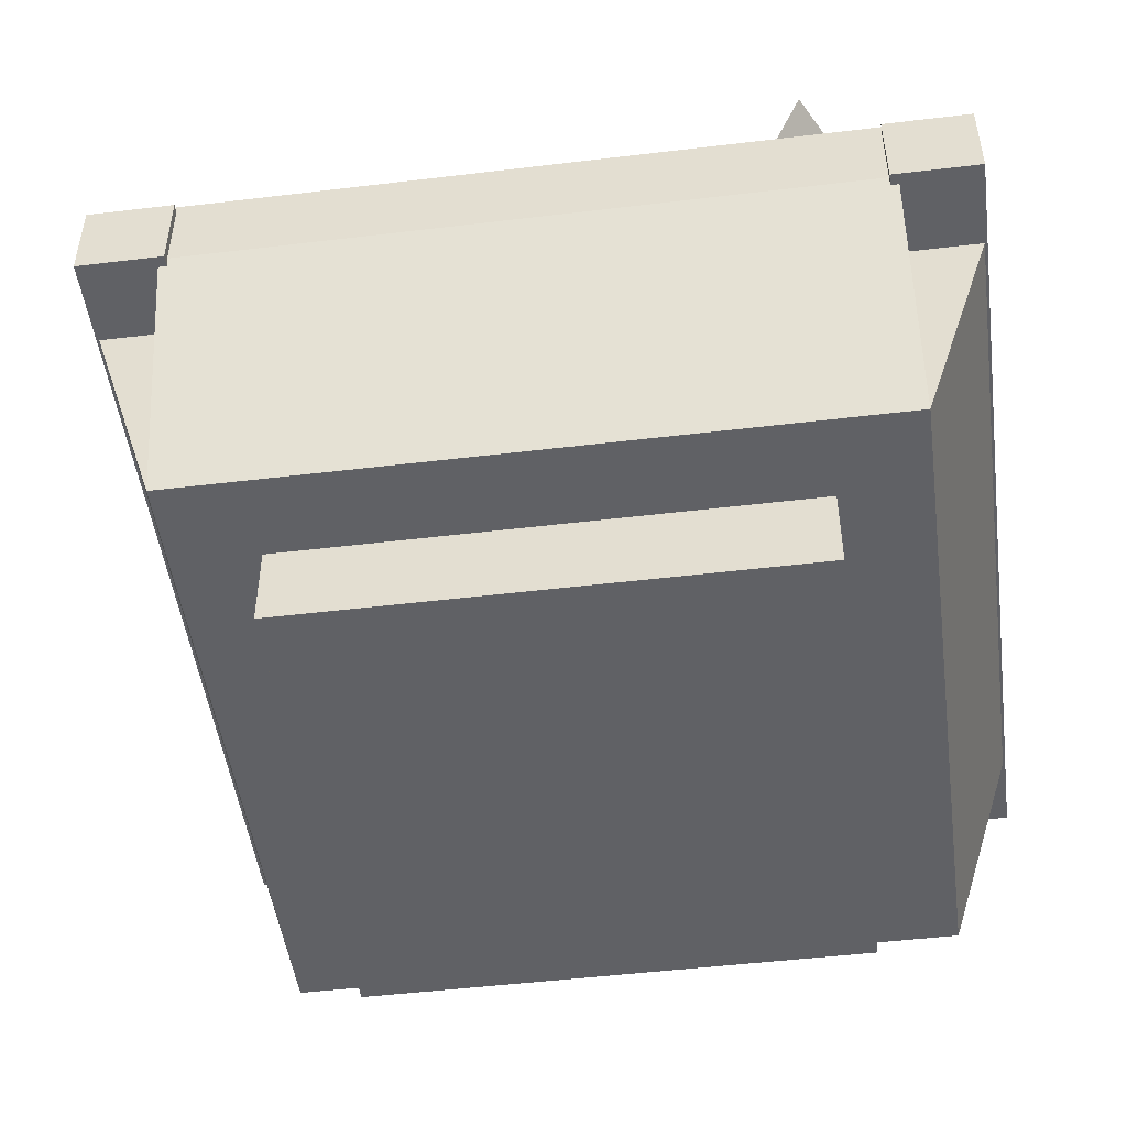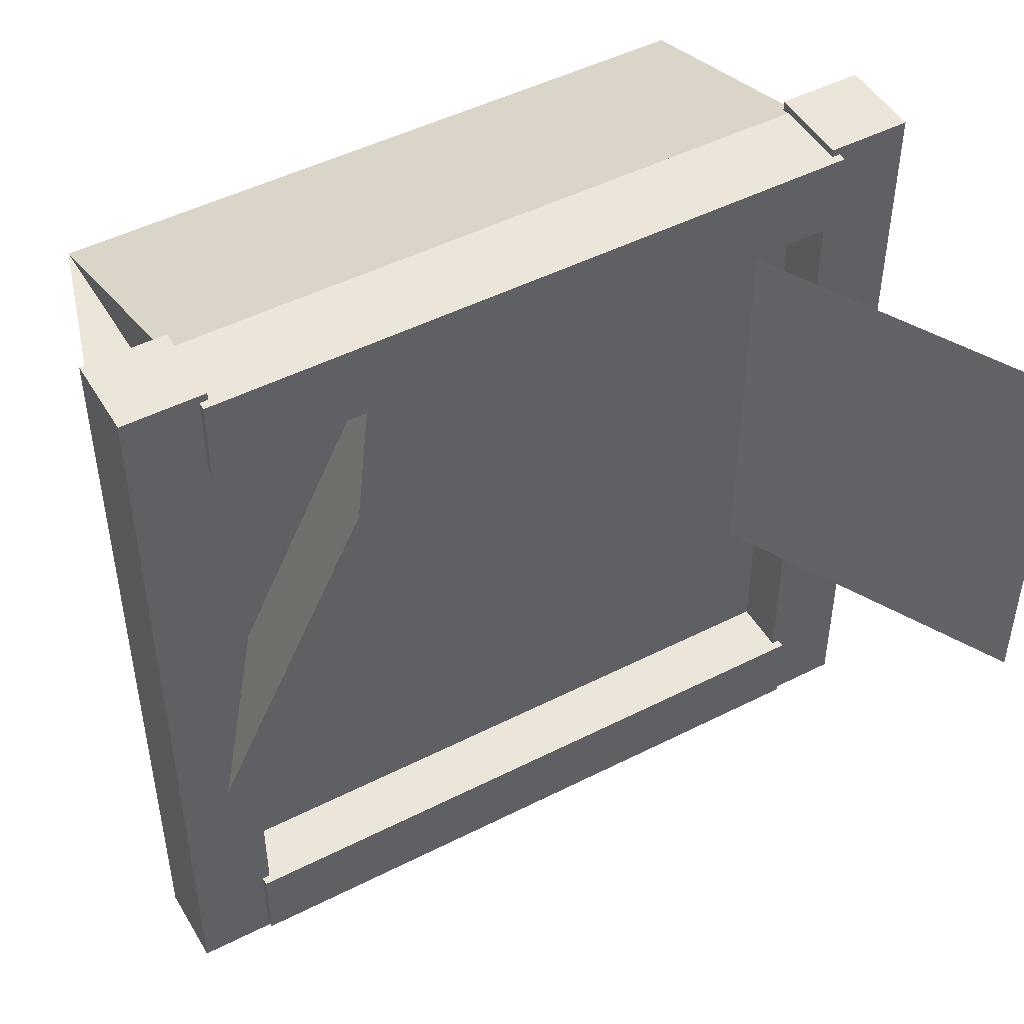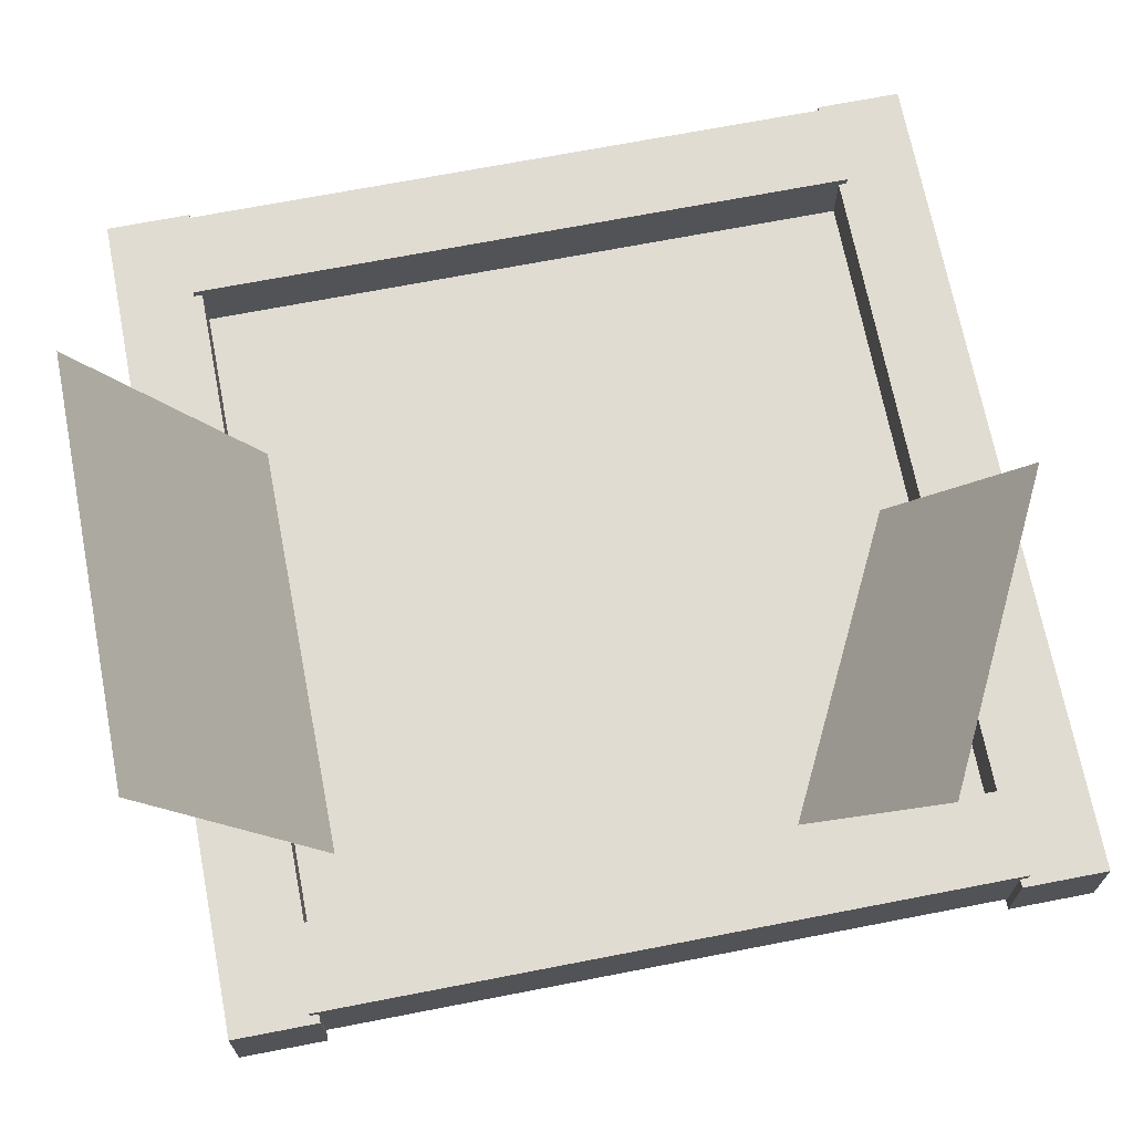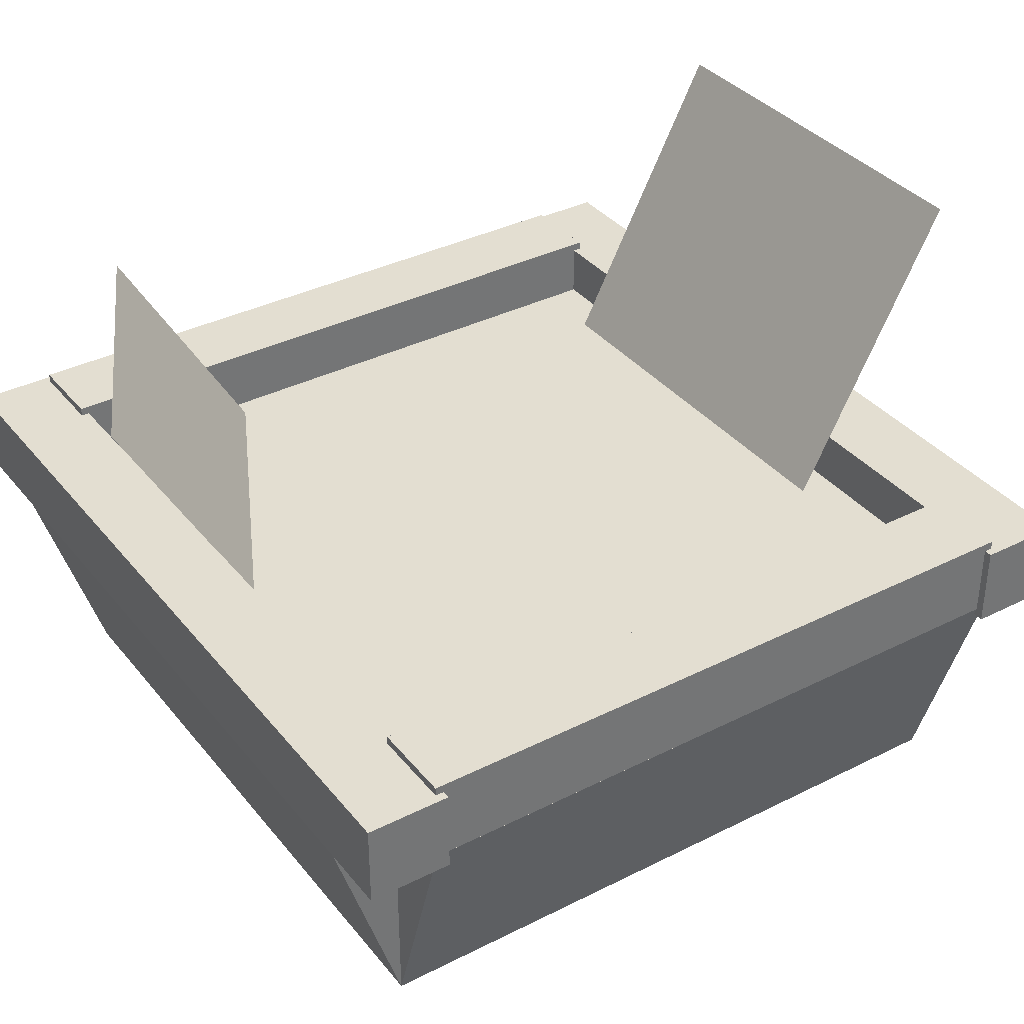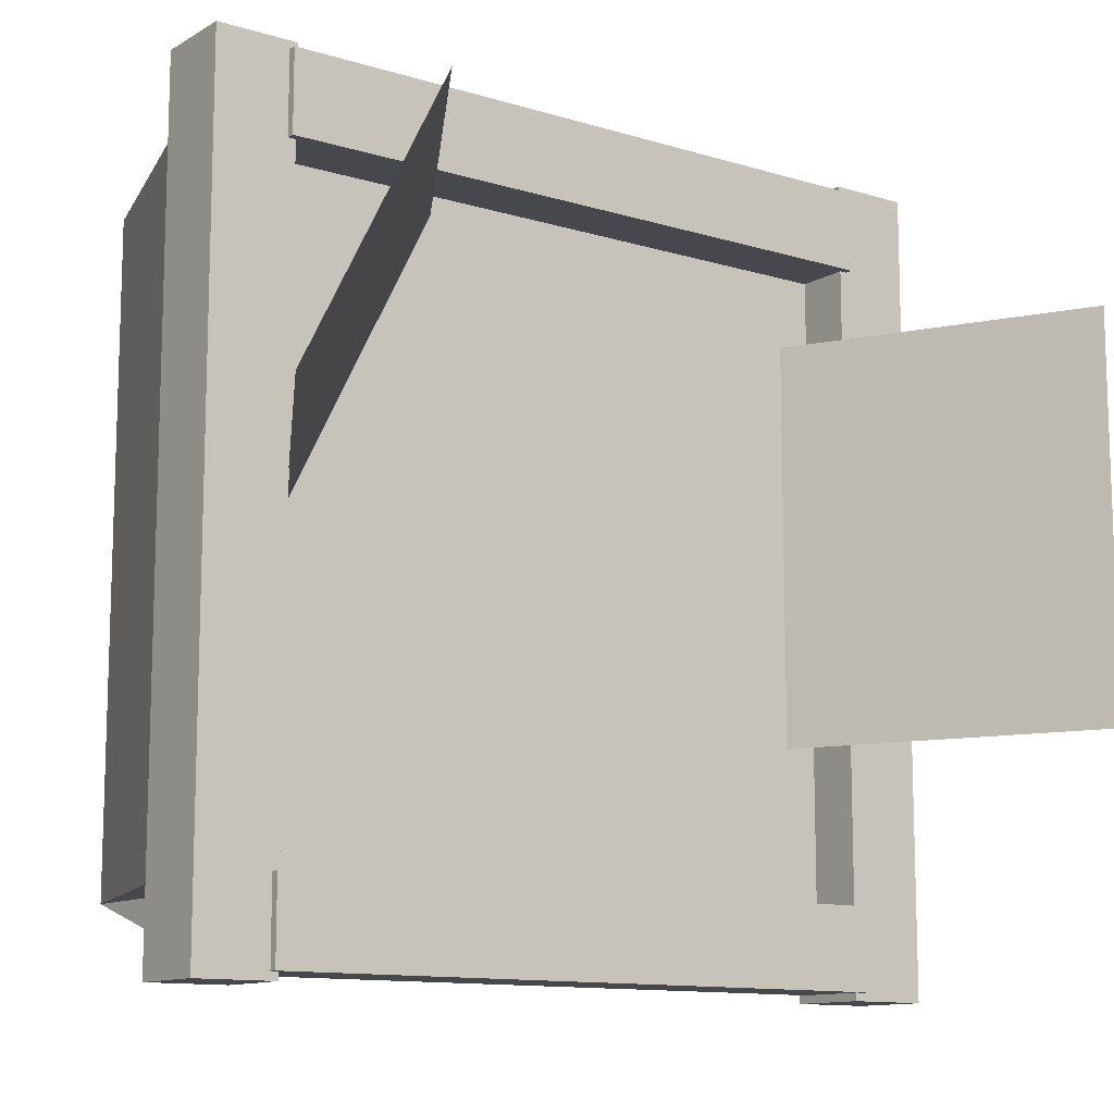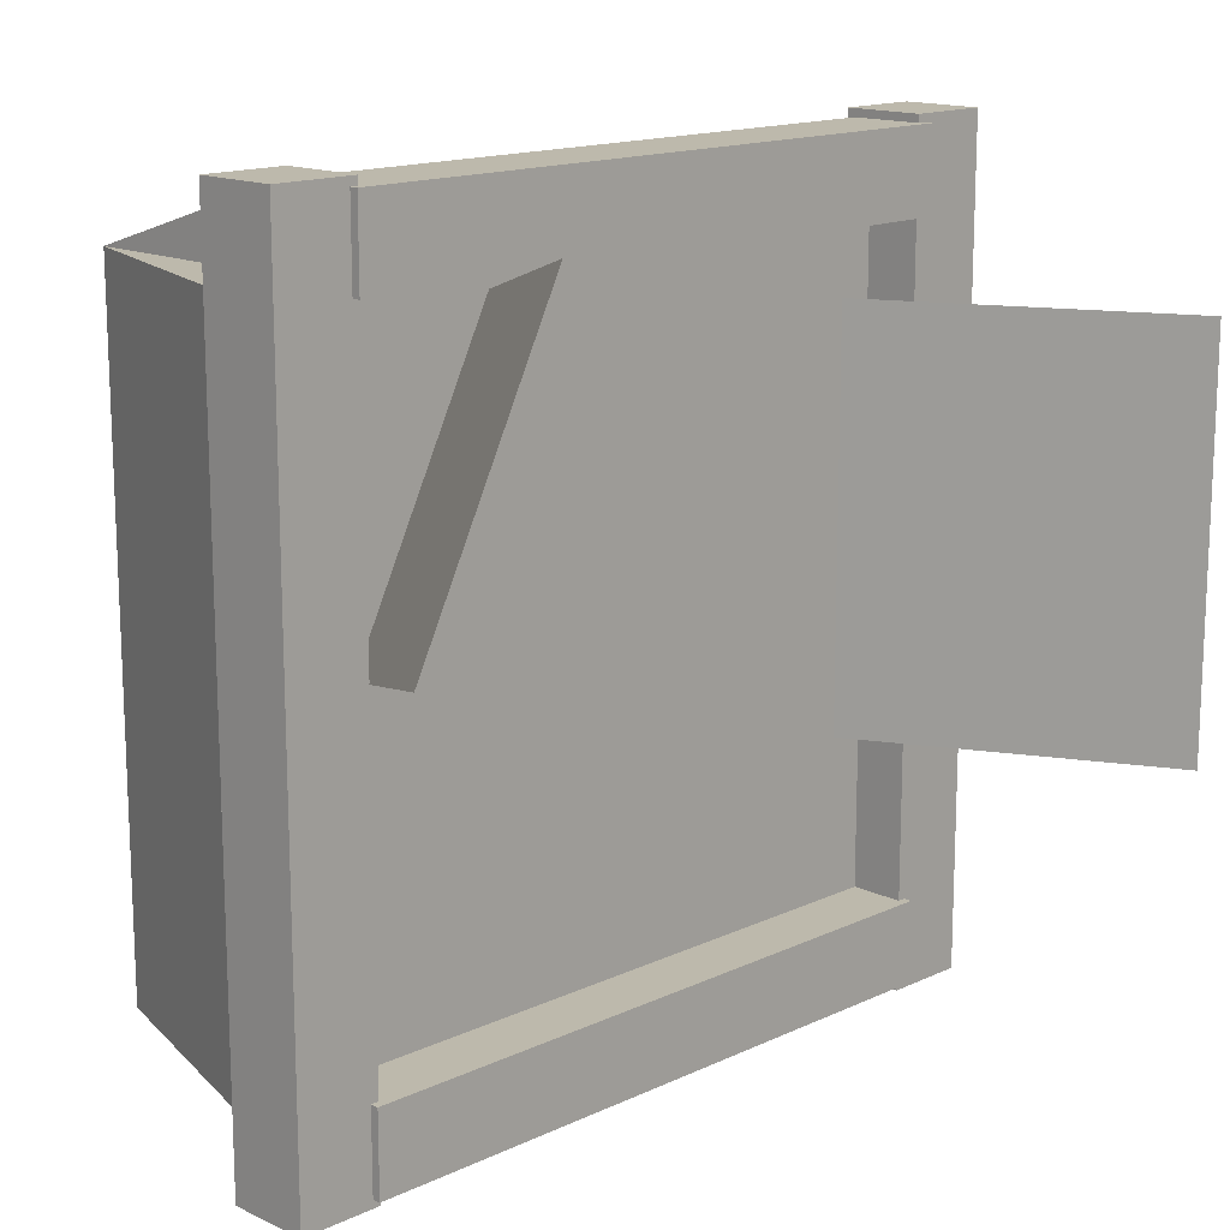
<metadata>
{"format":"obj","ext":"obj","renderer":"f3d","projection":"perspective","resolution":1024,"background":"white","views":[{"elev":-49.0,"azim":7.6,"up":"+Y"},{"elev":48.2,"azim":150.4,"up":"+Z"},{"elev":69.2,"azim":-11.0,"up":"+Y"},{"elev":36.0,"azim":146.5,"up":"+Y"},{"elev":-11.7,"azim":143.7,"up":"+Z"},{"elev":15.0,"azim":135.0,"up":"+Z"}]}
</metadata>
<code>
o cube
v 0.25 0.125 0.25
v 0.25 0.125 -0.25
v 0.25 0.0625 0.25
v 0.25 0.0625 -0.25
v -0.25 0.125 -0.25
v -0.25 0.125 0.25
v -0.25 0.0625 -0.25
v -0.25 0.0625 0.25
f 4 7 5 2
f 3 4 2 1
f 8 3 1 6
f 7 8 6 5
f 6 1 2 5
f 7 4 3 8
o cube
v 0.3064 0.2413 0.25
v 0.3064 0.2413 -0.25
v 0.25 0.0625 0.25
v 0.25 0.0625 -0.25
v 0.2468 0.2601 -0.25
v 0.2468 0.2601 0.25
v 0.1904 0.08129 -0.25
v 0.1904 0.08129 0.25
f 12 15 13 10
f 11 12 10 9
f 16 11 9 14
f 15 16 14 13
f 14 9 10 13
f 15 12 11 16
o cube
v -0.2468 0.2601 0.25
v -0.2468 0.2601 -0.25
v -0.1904 0.08129 0.25
v -0.1904 0.08129 -0.25
v -0.3064 0.2413 -0.25
v -0.3064 0.2413 0.25
v -0.25 0.0625 -0.25
v -0.25 0.0625 0.25
f 20 23 21 18
f 19 20 18 17
f 24 19 17 22
f 23 24 22 21
f 22 17 18 21
f 23 20 19 24
o cube
v 0.25 0.2601 -0.2468
v 0.25 0.2413 -0.3064
v 0.25 0.08129 -0.1904
v 0.25 0.0625 -0.25
v -0.25 0.2413 -0.3064
v -0.25 0.2601 -0.2468
v -0.25 0.0625 -0.25
v -0.25 0.08129 -0.1904
f 28 31 29 26
f 27 28 26 25
f 32 27 25 30
f 31 32 30 29
f 30 25 26 29
f 31 28 27 32
o cube
v 0.25 0.2413 0.3064
v 0.25 0.2601 0.2468
v 0.25 0.0625 0.25
v 0.25 0.08129 0.1904
v -0.25 0.2601 0.2468
v -0.25 0.2413 0.3064
v -0.25 0.08129 0.1904
v -0.25 0.0625 0.25
f 36 39 37 34
f 35 36 34 33
f 40 35 33 38
f 39 40 38 37
f 38 33 34 37
f 39 36 35 40
o cube
v 0.25 0.3038 -0.2439
v 0.25 0.3038 -0.3064
v 0.25 0.2413 -0.2439
v 0.25 0.2413 -0.3064
v -0.25 0.3038 -0.3064
v -0.25 0.3038 -0.2439
v -0.25 0.2413 -0.3064
v -0.25 0.2413 -0.2439
f 44 47 45 42
f 43 44 42 41
f 48 43 41 46
f 47 48 46 45
f 46 41 42 45
f 47 44 43 48
o cube
v -0.2439 0.2976 0.3125
v -0.2439 0.2976 -0.3125
v -0.2439 0.2351 0.3125
v -0.2439 0.2351 -0.3125
v -0.3064 0.2976 -0.3125
v -0.3064 0.2976 0.3125
v -0.3064 0.2351 -0.3125
v -0.3064 0.2351 0.3125
f 52 55 53 50
f 51 52 50 49
f 56 51 49 54
f 55 56 54 53
f 54 49 50 53
f 55 52 51 56
o cube
v 0.25 0.3038 0.3064
v 0.25 0.3038 0.2439
v 0.25 0.2413 0.3064
v 0.25 0.2413 0.2439
v -0.25 0.3038 0.2439
v -0.25 0.3038 0.3064
v -0.25 0.2413 0.2439
v -0.25 0.2413 0.3064
f 60 63 61 58
f 59 60 58 57
f 64 59 57 62
f 63 64 62 61
f 62 57 58 61
f 63 60 59 64
o cube
v 0.3064 0.2976 0.3125
v 0.3064 0.2976 -0.3125
v 0.3064 0.2351 0.3125
v 0.3064 0.2351 -0.3125
v 0.2439 0.2976 -0.3125
v 0.2439 0.2976 0.3125
v 0.2439 0.2351 -0.3125
v 0.2439 0.2351 0.3125
f 68 71 69 66
f 67 68 66 65
f 72 67 65 70
f 71 72 70 69
f 70 65 66 69
f 71 68 67 72
o cube
v 0.1875 0.0625 0.1875
v 0.1875 0.0625 -0.1875
v 0.1875 0 0.1875
v 0.1875 0 -0.1875
v -0.1875 0.0625 -0.1875
v -0.1875 0.0625 0.1875
v -0.1875 0 -0.1875
v -0.1875 0 0.1875
f 76 79 77 74
f 75 76 74 73
f 80 75 73 78
f 79 80 78 77
f 78 73 74 77
f 79 76 75 80
o cube
v 0.25 0.25 0.25
v 0.25 0.25 -0.25
v 0.25 0.25 0.25
v 0.25 0.25 -0.25
v -0.25 0.25 -0.25
v -0.25 0.25 0.25
v -0.25 0.25 -0.25
v -0.25 0.25 0.25
f 84 87 85 82
f 83 84 82 81
f 88 83 81 86
f 87 88 86 85
f 86 81 82 85
f 87 84 83 88
o cube
v -0.3347 0.4819 0.1875
v -0.3347 0.4819 -0.125
v -0.1904 0.2047 0.1875
v -0.1904 0.2047 -0.125
v -0.3347 0.4819 -0.125
v -0.3347 0.4819 0.1875
v -0.1904 0.2047 -0.125
v -0.1904 0.2047 0.1875
f 92 95 93 90
f 91 92 90 89
f 96 91 89 94
f 95 96 94 93
f 94 89 90 93
f 95 92 91 96
o cube
v 0.1929 0.4079 0.2721
v 0.3057 0.4079 0.04896
v 0.07466 0.1959 0.2123
v 0.1875 0.1959 -0.01082
v 0.3057 0.4079 0.04896
v 0.1929 0.4079 0.2721
v 0.1875 0.1959 -0.01082
v 0.07466 0.1959 0.2123
f 100 103 101 98
f 99 100 98 97
f 104 99 97 102
f 103 104 102 101
f 102 97 98 101
f 103 100 99 104
o cube
v 0.25 0.2563 0.25
v 0.25 0.2563 -0.25
v 0.25 0.2563 0.25
v 0.25 0.2563 -0.25
v -0.25 0.2563 -0.25
v -0.25 0.2563 0.25
v -0.25 0.2563 -0.25
v -0.25 0.2563 0.25
f 108 111 109 106
f 107 108 106 105
f 112 107 105 110
f 111 112 110 109
f 110 105 106 109
f 111 108 107 112

</code>
